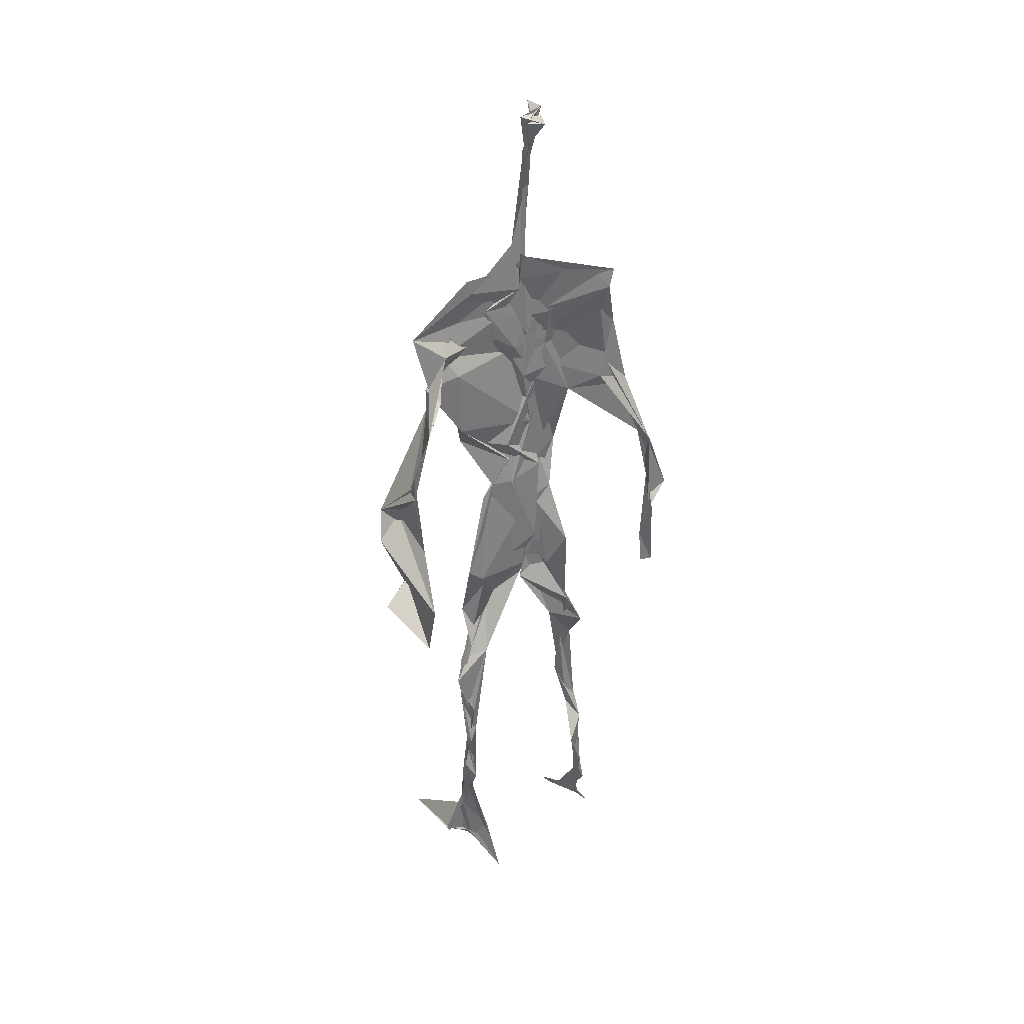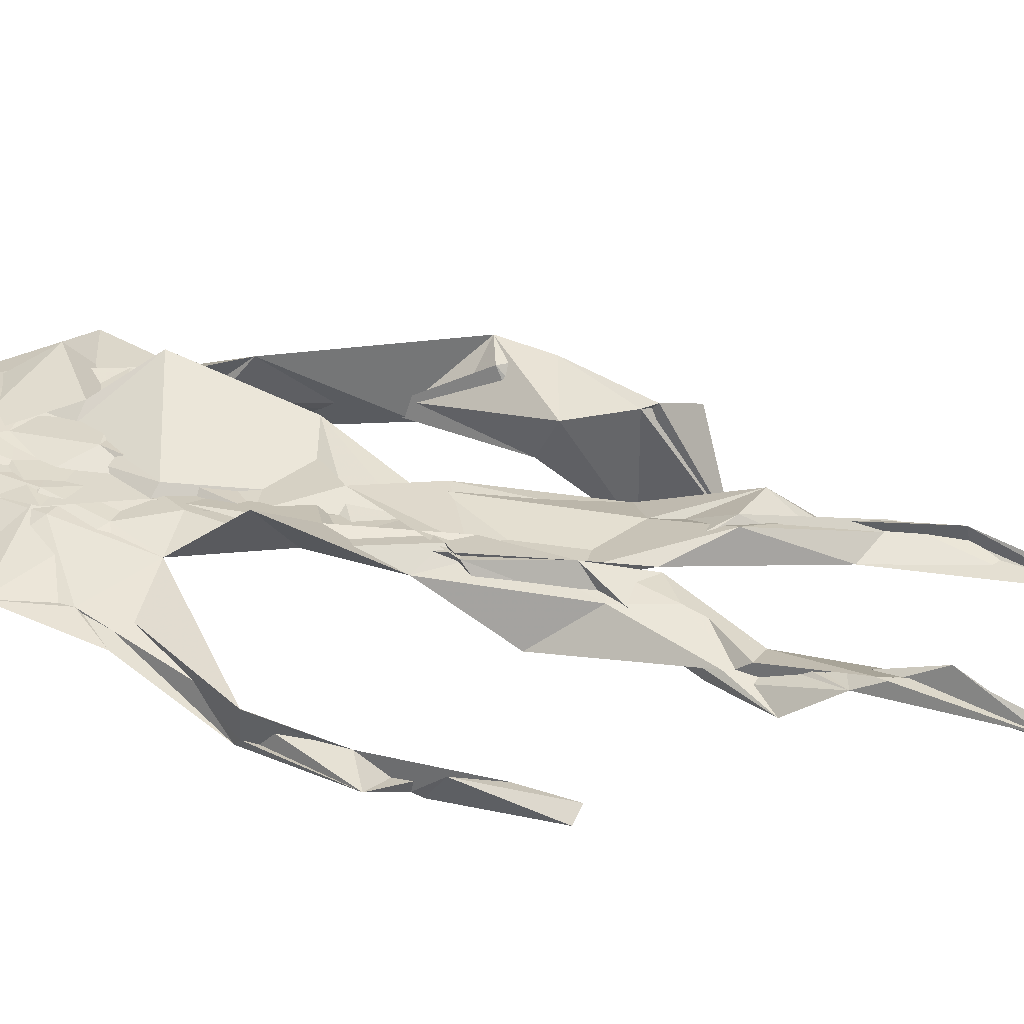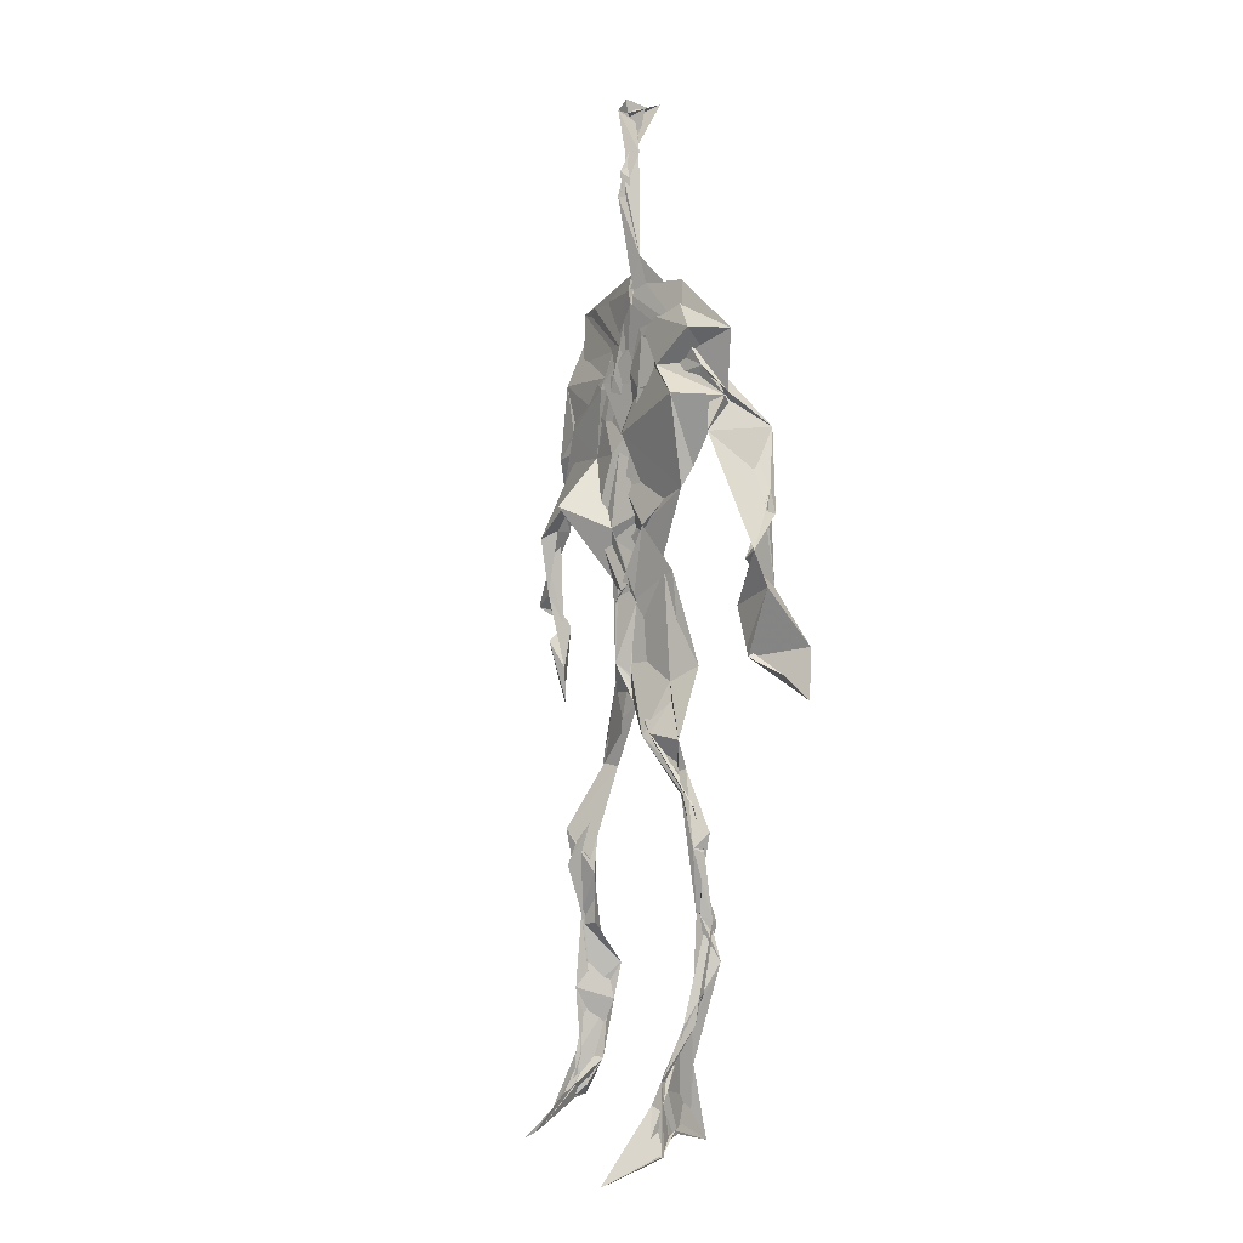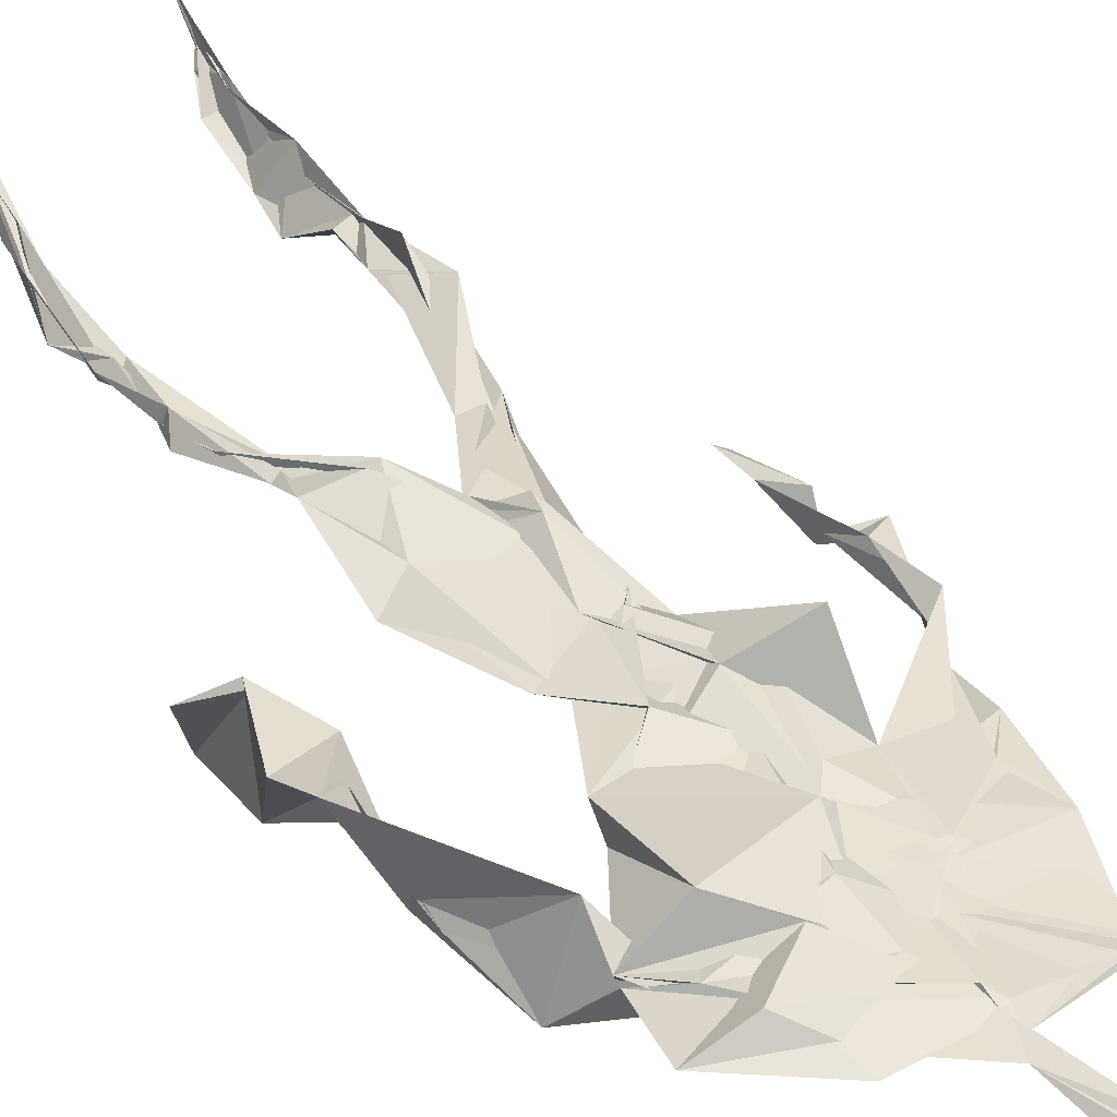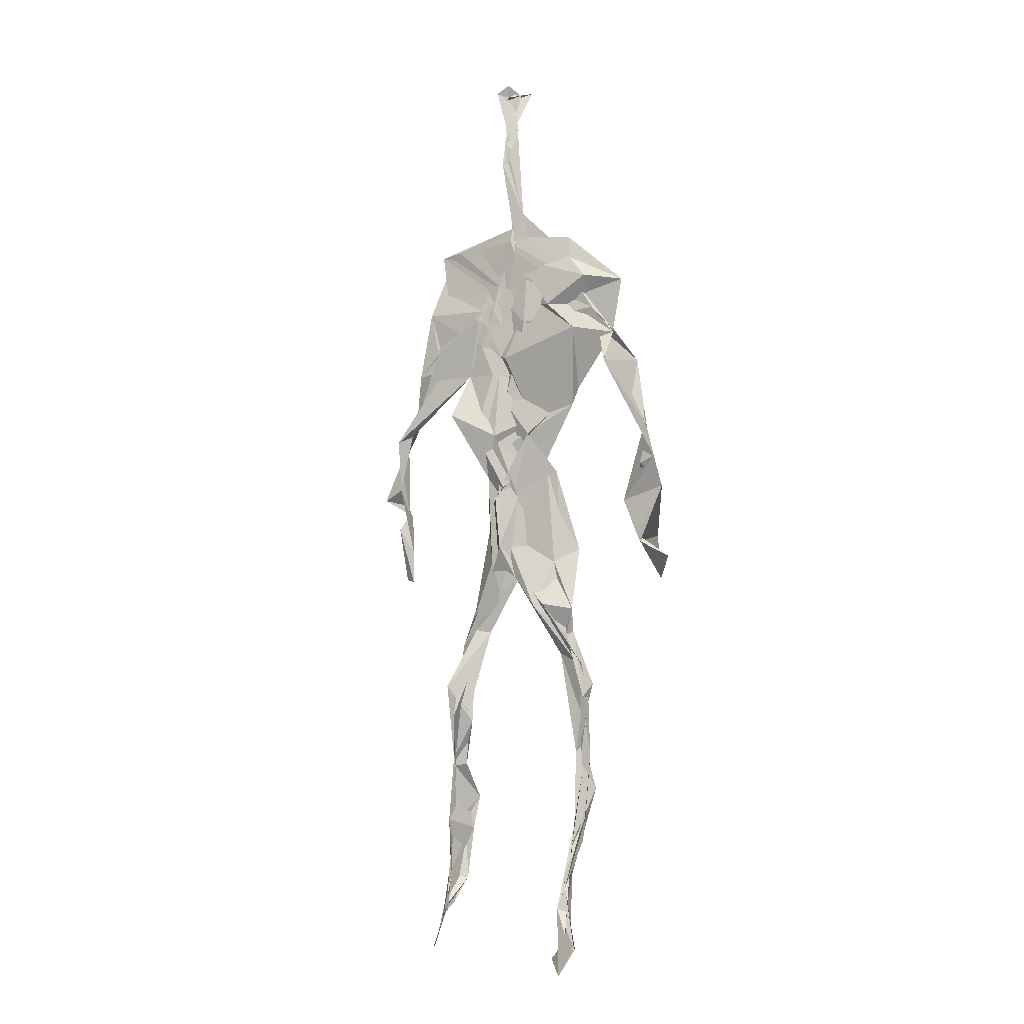
<metadata>
{"format":"obj","ext":"obj","renderer":"f3d","projection":"perspective","resolution":1024,"background":"white","views":[{"elev":34.8,"azim":153.4,"up":"+Y"},{"elev":35.2,"azim":-72.9,"up":"+Z"},{"elev":-1.5,"azim":47.8,"up":"+Y"},{"elev":41.0,"azim":145.6,"up":"+Z"},{"elev":-3.3,"azim":18.7,"up":"+Y"}]}
</metadata>
<code>
v 0.4396 0.2331 0.4661
v 0.556 0.3592 0.477
v 0.4794 0.5027 0.487
v 0.5046 0.7573 0.4848
v 0.4095 0.6839 0.477
v 0.3823 0.4218 0.4548
v 0.5723 0.2238 0.4608
v 0.5693 0.3082 0.4755
v 0.5477 0.7401 0.483
v 0.5217 0.397 0.4966
v 0.4639 0.4713 0.4584
v 0.4406 0.3594 0.4673
v 0.4905 0.8468 0.4917
v 0.4938 0.7046 0.4859
v 0.486 0.4698 0.4802
v 0.5687 0.08153 0.5199
v 0.5898 0.6309 0.4919
v 0.4176 0.743 0.465
v 0.4368 0.2518 0.4854
v 0.4769 0.4361 0.4737
v 0.5514 0.1436 0.4701
v 0.6158 0.5121 0.4457
v 0.4372 0.2543 0.4856
v 0.496 0.8702 0.477
v 0.4996 0.8693 0.4797
v 0.5535 0.09265 0.489
v 0.5878 0.6511 0.4639
v 0.4341 0.1885 0.475
v 0.5567 0.1278 0.5025
v 0.443 0.3319 0.4855
v 0.5614 0.6065 0.4794
v 0.513 0.5632 0.4888
v 0.5509 0.3706 0.4857
v 0.4459 0.5798 0.5183
v 0.4774 0.621 0.4885
v 0.5018 0.7338 0.4838
v 0.5614 0.2599 0.4729
v 0.5096 0.5348 0.4807
v 0.3778 0.5615 0.4569
v 0.4307 0.1339 0.48
v 0.444 0.2925 0.5061
v 0.5414 0.3522 0.4737
v 0.5012 0.7691 0.482
v 0.5681 0.2553 0.4656
v 0.4928 0.8417 0.4897
v 0.4219 0.7267 0.4643
v 0.4706 0.5214 0.4812
v 0.5585 0.5899 0.4894
v 0.4339 0.139 0.4833
v 0.4853 0.8886 0.4695
v 0.5588 0.7115 0.4891
v 0.5614 0.08205 0.5276
v 0.5634 0.664 0.479
v 0.5103 0.5362 0.4812
v 0.5547 0.1915 0.4742
v 0.4282 0.1026 0.4842
v 0.5611 0.2036 0.4604
v 0.4329 0.1926 0.4879
v 0.4331 0.1196 0.4805
v 0.4165 0.6458 0.4765
v 0.435 0.08558 0.5247
v 0.4857 0.4547 0.4924
v 0.437 0.2433 0.482
v 0.4941 0.4449 0.4846
v 0.4653 0.6493 0.485
v 0.4542 0.3861 0.4753
v 0.5577 0.08938 0.5021
v 0.4752 0.6721 0.4852
v 0.4578 0.3743 0.4789
v 0.481 0.8984 0.485
v 0.4954 0.4367 0.4837
v 0.4713 0.3718 0.4765
v 0.4336 0.1457 0.4655
v 0.5767 0.6878 0.4758
v 0.5596 0.4523 0.4719
v 0.4718 0.7057 0.4822
v 0.4587 0.3937 0.4647
v 0.3853 0.5657 0.4667
v 0.3713 0.4738 0.464
v 0.5673 0.08071 0.5161
v 0.5713 0.7127 0.4952
v 0.4252 0.1037 0.4704
v 0.3779 0.4854 0.4455
v 0.5344 0.6869 0.4938
v 0.5558 0.1353 0.5083
v 0.5555 0.2593 0.4707
v 0.4811 0.547 0.483
v 0.4805 0.562 0.4919
v 0.4536 0.2122 0.457
v 0.4366 0.1928 0.4759
v 0.4848 0.639 0.4855
v 0.51 0.9009 0.4657
v 0.4998 0.7428 0.4865
v 0.3823 0.566 0.4501
v 0.5761 0.6833 0.4847
v 0.5013 0.4234 0.4821
v 0.5145 0.5779 0.4808
v 0.4255 0.7015 0.4728
v 0.4393 0.08044 0.546
v 0.5013 0.8618 0.4806
v 0.5018 0.5025 0.4841
v 0.3969 0.6237 0.4735
v 0.5582 0.2845 0.4687
v 0.4973 0.6453 0.4834
v 0.4361 0.09877 0.5151
v 0.4353 0.113 0.4779
v 0.5095 0.671 0.49
v 0.4953 0.7505 0.4872
v 0.5019 0.8975 0.4638
v 0.4941 0.8983 0.474
v 0.4877 0.5118 0.4878
v 0.4645 0.68 0.4867
v 0.6096 0.6362 0.4412
v 0.5422 0.08069 0.4471
v 0.4611 0.565 0.4923
v 0.5112 0.5591 0.4833
v 0.5649 0.3421 0.4824
v 0.5557 0.0963 0.4939
v 0.558 0.1747 0.478
v 0.4956 0.7489 0.4867
v 0.374 0.5594 0.4754
v 0.5945 0.662 0.4747
v 0.4412 0.1772 0.46
v 0.4482 0.2456 0.4804
v 0.5004 0.8905 0.4724
v 0.4886 0.8267 0.4921
v 0.4548 0.3361 0.4855
v 0.5135 0.7546 0.4851
v 0.4746 0.4399 0.4819
v 0.5524 0.07565 0.5392
v 0.4996 0.4249 0.4859
v 0.485 0.8935 0.4769
v 0.5569 0.3724 0.483
v 0.5328 0.7167 0.4876
v 0.6048 0.7091 0.4815
v 0.4572 0.2867 0.4895
v 0.567 0.1964 0.4791
v 0.5635 0.6616 0.506
v 0.622 0.4668 0.4122
v 0.3554 0.5028 0.4616
v 0.5111 0.7128 0.4875
v 0.6233 0.5323 0.4853
v 0.5302 0.3997 0.4967
v 0.5426 0.1019 0.4645
v 0.6436 0.5104 0.4821
v 0.4455 0.1349 0.4694
v 0.4316 0.1514 0.48
v 0.5494 0.117 0.5124
v 0.6461 0.4448 0.468
v 0.5735 0.06951 0.5867
v 0.4379 0.08193 0.5362
v 0.6382 0.5379 0.4909
v 0.6195 0.5872 0.454
v 0.6221 0.4583 0.4808
v 0.4958 0.7639 0.4844
v 0.489 0.5948 0.4855
v 0.3734 0.5127 0.4666
v 0.493 0.6876 0.4844
v 0.452 0.621 0.4817
v 0.4931 0.8927 0.4781
v 0.3769 0.4905 0.4482
v 0.4485 0.1824 0.4602
v 0.4322 0.1363 0.4883
v 0.5956 0.6589 0.479
v 0.4541 0.2969 0.4908
v 0.3738 0.4239 0.4495
v 0.4832 0.7078 0.4858
v 0.4336 0.1137 0.4907
v 0.4355 0.3209 0.5003
v 0.4963 0.5049 0.4825
v 0.4374 0.7461 0.472
v 0.5662 0.2536 0.4592
v 0.5663 0.3119 0.4847
v 0.556 0.1739 0.4856
v 0.497 0.8408 0.4875
v 0.4908 0.637 0.4903
v 0.5582 0.395 0.4923
v 0.5527 0.1433 0.5011
v 0.5301 0.5385 0.4817
v 0.3832 0.4515 0.4575
v 0.6047 0.4979 0.4749
v 0.6264 0.4249 0.4175
v 0.3772 0.4893 0.4536
v 0.436 0.1079 0.5049
v 0.5609 0.09114 0.5264
v 0.5524 0.7528 0.483
v 0.573 0.3237 0.4732
v 0.6182 0.4654 0.4789
v 0.5438 0.119 0.4724
v 0.4612 0.6756 0.486
v 0.5653 0.1765 0.4812
v 0.6214 0.568 0.45
v 0.5372 0.4398 0.4814
v 0.6214 0.5735 0.4596
v 0.5396 0.5267 0.4811
v 0.4314 0.1098 0.4935
v 0.492 0.8938 0.4852
v 0.525 0.6885 0.4871
v 0.4828 0.4106 0.4823
v 0.5022 0.8972 0.4756
v 0.5443 0.4384 0.4748
v 0.4287 0.1038 0.4866
v 0.4928 0.9049 0.4869
v 0.4225 0.6301 0.4749
v 0.5052 0.6757 0.4842
v 0.5625 0.2482 0.4689
v 0.5078 0.7772 0.4862
v 0.4772 0.6848 0.4869
v 0.4997 0.7402 0.4889
v 0.553 0.08979 0.52
v 0.5718 0.08517 0.5101
v 0.5607 0.07196 0.551
v 0.6161 0.4782 0.4375
v 0.6113 0.5109 0.4713
v 0.6076 0.5524 0.4516
v 0.5552 0.08441 0.5267
v 0.544 0.07352 0.5499
v 0.551 0.09152 0.5004
v 0.5586 0.07085 0.5633
v 0.5639 0.07262 0.5586
v 0.541 0.07968 0.5316
v 0.6139 0.4928 0.4694
v 0.6089 0.483 0.4732
v 0.6232 0.5176 0.4838
v 0.6132 0.5313 0.4707
v 0.6282 0.5679 0.4664
v 0.6314 0.5702 0.4824
v 0.6134 0.5254 0.4753
v 0.5496 0.07434 0.5484
v 0.5485 0.08728 0.508
v 0.5516 0.0734 0.5422
v 0.6279 0.5578 0.4732
v 0.6036 0.6013 0.4727
f 23 165 30
f 135 74 122
f 174 29 55
f 6 166 180
f 97 87 48
f 108 43 155
f 32 116 195
f 151 61 184
f 128 51 120
f 27 95 122
f 119 144 21
f 133 187 173
f 49 196 73
f 156 53 31
f 101 88 47
f 48 176 97
f 31 48 116
f 112 205 14
f 1 19 58
f 97 91 88
f 153 22 194
f 59 61 40
f 64 129 199
f 69 169 136
f 128 120 207
f 17 194 152
f 17 113 74
f 190 159 68
f 90 23 28
f 180 166 83
f 81 84 74
f 80 148 150
f 179 75 195
f 160 109 203
f 11 129 47
f 127 136 124
f 107 95 53
f 99 151 105
f 191 172 55
f 25 207 45
f 149 182 154
f 35 115 159
f 94 78 60
f 118 52 26
f 68 159 91
f 22 142 139
f 14 205 134
f 38 32 3
f 53 156 107
f 100 160 70
f 208 46 167
f 201 170 195
f 110 126 25
f 173 8 33
f 39 121 183
f 85 67 178
f 39 183 140
f 3 170 62
f 39 204 121
f 131 10 15
f 117 8 103
f 142 22 153
f 181 188 145
f 169 165 19
f 140 161 157
f 155 13 45
f 99 105 61
f 195 116 179
f 57 178 119
f 177 193 33
f 83 79 161
f 160 203 70
f 97 88 87
f 118 67 16
f 171 93 167
f 12 77 30
f 178 67 144
f 62 71 131
f 62 20 3
f 166 79 83
f 208 104 65
f 39 94 204
f 207 120 4
f 21 7 119
f 171 46 18
f 47 88 34
f 94 140 78
f 44 57 37
f 147 90 40
f 121 159 78
f 93 4 120
f 134 84 36
f 43 175 13
f 119 7 57
f 11 66 129
f 55 29 148
f 189 21 114
f 12 30 72
f 125 50 132
f 20 66 11
f 54 48 87
f 89 124 1
f 155 45 4
f 195 75 201
f 109 92 197
f 137 85 57
f 105 151 196
f 120 158 167
f 155 43 13
f 44 8 173
f 145 152 181
f 205 176 198
f 26 114 118
f 154 182 139
f 66 77 12
f 187 10 42
f 203 197 70
f 26 185 29
f 96 69 77
f 186 128 9
f 70 200 24
f 1 124 136
f 175 100 70
f 152 192 17
f 80 16 85
f 200 50 24
f 56 184 61
f 161 79 180
f 89 1 162
f 37 57 7
f 81 135 9
f 131 42 10
f 47 129 101
f 80 85 148
f 46 5 98
f 49 73 58
f 8 37 103
f 46 98 18
f 201 177 143
f 202 59 163
f 163 59 40
f 69 96 72
f 78 140 157
f 17 74 164
f 162 146 123
f 185 150 148
f 181 152 194
f 197 200 70
f 169 72 165
f 158 107 104
f 111 3 11
f 187 42 86
f 68 76 190
f 53 164 31
f 69 136 127
f 152 145 142
f 23 63 28
f 163 40 28
f 29 174 189
f 116 32 31
f 190 98 60
f 98 76 18
f 24 125 13
f 25 92 110
f 58 162 1
f 49 58 147
f 66 20 77
f 197 203 109
f 166 6 79
f 142 145 139
f 43 36 126
f 132 50 92
f 74 113 122
f 204 65 159
f 83 183 157
f 175 43 126
f 4 45 207
f 65 204 5
f 141 158 120
f 10 187 133
f 159 88 91
f 174 21 189
f 108 18 76
f 209 76 14
f 94 102 204
f 106 82 202
f 193 10 33
f 105 147 40
f 194 22 181
f 200 197 50
f 3 32 170
f 196 147 105
f 62 15 87
f 147 58 90
f 83 157 180
f 68 91 112
f 160 100 126
f 180 79 6
f 89 162 123
f 137 57 44
f 101 62 87
f 75 179 193
f 155 93 171
f 36 84 81
f 134 209 14
f 199 12 72
f 41 63 23
f 109 160 110
f 82 146 168
f 192 142 153
f 114 144 118
f 46 171 167
f 16 150 52
f 61 151 99
f 38 111 115
f 135 81 74
f 121 204 159
f 73 146 162
f 55 172 86
f 136 169 19
f 73 162 58
f 45 132 25
f 164 27 17
f 112 91 205
f 35 104 156
f 77 62 96
f 170 32 195
f 176 205 91
f 201 71 170
f 117 2 8
f 51 128 186
f 13 175 24
f 16 67 85
f 143 131 71
f 28 40 90
f 29 189 26
f 32 38 156
f 59 56 61
f 138 31 164
f 159 190 60
f 133 173 33
f 167 158 208
f 186 9 135
f 62 101 64
f 152 142 192
f 164 74 84
f 103 86 42
f 121 78 157
f 132 92 25
f 23 30 41
f 13 125 45
f 4 93 155
f 188 181 139
f 169 69 72
f 202 163 106
f 62 170 71
f 89 28 63
f 202 56 59
f 107 141 95
f 189 114 26
f 137 44 191
f 7 21 174
f 46 208 5
f 104 107 156
f 139 182 188
f 64 101 129
f 207 36 9
f 154 145 188
f 43 209 36
f 146 82 106
f 157 183 121
f 123 28 89
f 172 44 173
f 151 184 196
f 63 124 89
f 24 175 70
f 106 163 123
f 54 193 179
f 122 113 27
f 165 72 30
f 138 176 48
f 168 146 73
f 95 51 122
f 35 159 65
f 138 84 198
f 136 19 1
f 84 138 164
f 64 96 62
f 22 139 181
f 172 173 86
f 77 69 127
f 35 156 38
f 55 148 191
f 177 75 193
f 15 10 193
f 65 104 35
f 185 26 52
f 106 123 146
f 93 120 167
f 12 199 129
f 165 23 19
f 88 101 87
f 190 76 98
f 209 108 76
f 117 42 143
f 102 94 60
f 183 161 140
f 48 54 179
f 207 9 128
f 154 139 145
f 90 58 19
f 171 18 155
f 31 138 48
f 105 40 61
f 133 33 10
f 209 134 36
f 164 95 27
f 30 77 127
f 179 116 48
f 193 54 15
f 29 185 148
f 68 112 76
f 100 175 126
f 115 111 47
f 149 154 188
f 47 111 11
f 197 92 50
f 9 36 81
f 192 113 17
f 184 56 168
f 37 8 44
f 156 31 32
f 16 52 118
f 130 52 150
f 201 75 177
f 97 176 91
f 3 111 38
f 120 51 141
f 55 206 174
f 17 27 194
f 2 33 8
f 108 155 18
f 83 161 183
f 143 71 201
f 39 140 94
f 53 95 164
f 30 127 41
f 172 191 44
f 66 12 129
f 168 73 196
f 37 7 103
f 207 25 126
f 113 153 27
f 177 33 2
f 62 131 15
f 174 206 7
f 113 192 153
f 95 141 51
f 122 51 135
f 143 177 2
f 20 62 77
f 20 11 3
f 34 88 159
f 117 103 42
f 34 159 115
f 28 123 163
f 206 86 103
f 102 5 204
f 60 78 159
f 207 126 36
f 206 103 7
f 150 185 130
f 15 54 87
f 148 85 191
f 173 187 86
f 52 130 185
f 119 178 144
f 49 147 196
f 178 57 85
f 144 114 21
f 158 141 107
f 124 63 127
f 196 184 168
f 35 38 115
f 202 82 56
f 2 117 143
f 138 198 176
f 110 160 126
f 132 45 125
f 209 43 108
f 131 143 42
f 208 158 104
f 188 182 149
f 80 150 16
f 186 135 51
f 199 96 64
f 5 60 98
f 41 127 63
f 72 96 199
f 125 24 50
f 90 19 23
f 67 118 144
f 112 14 76
f 109 110 92
f 168 56 82
f 84 134 198
f 206 55 86
f 205 198 134
f 102 60 5
f 137 191 85
f 194 27 153
f 161 180 157
f 47 34 115
f 65 5 208

</code>
